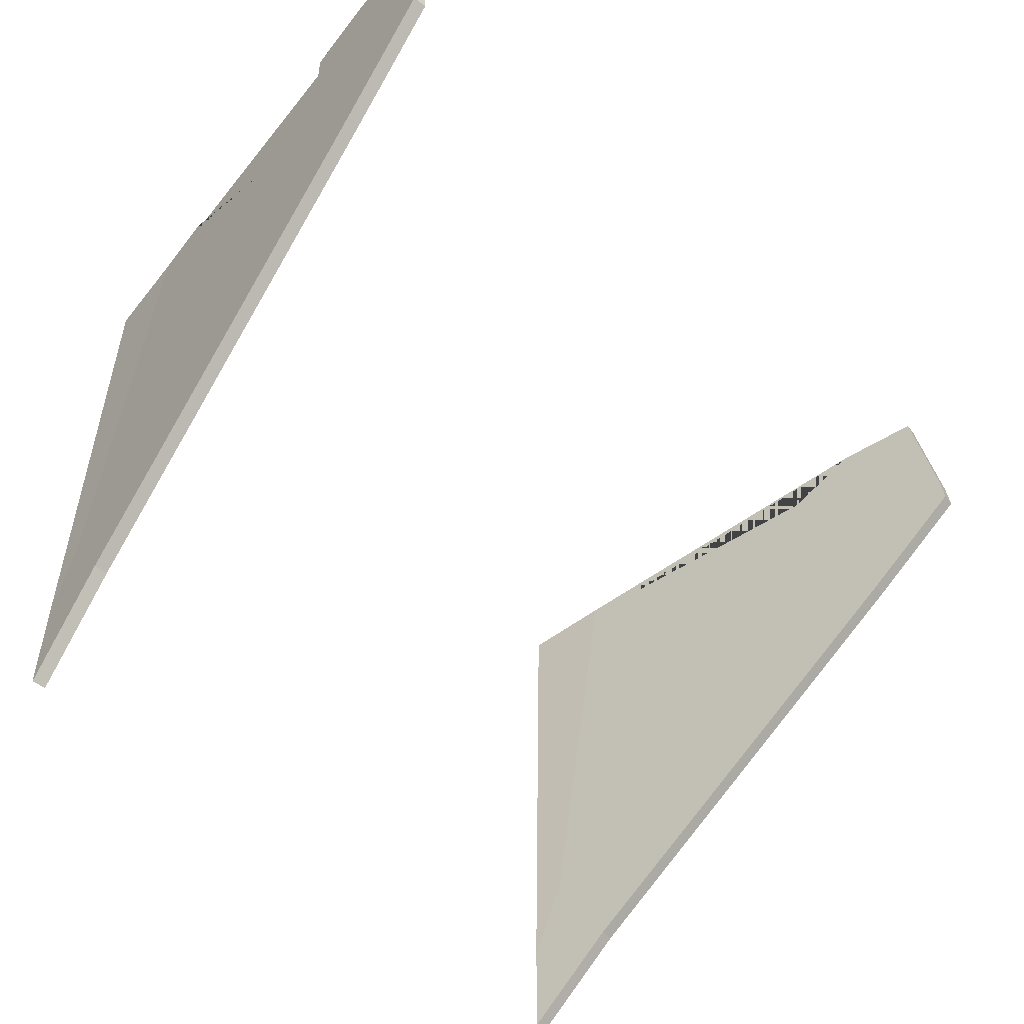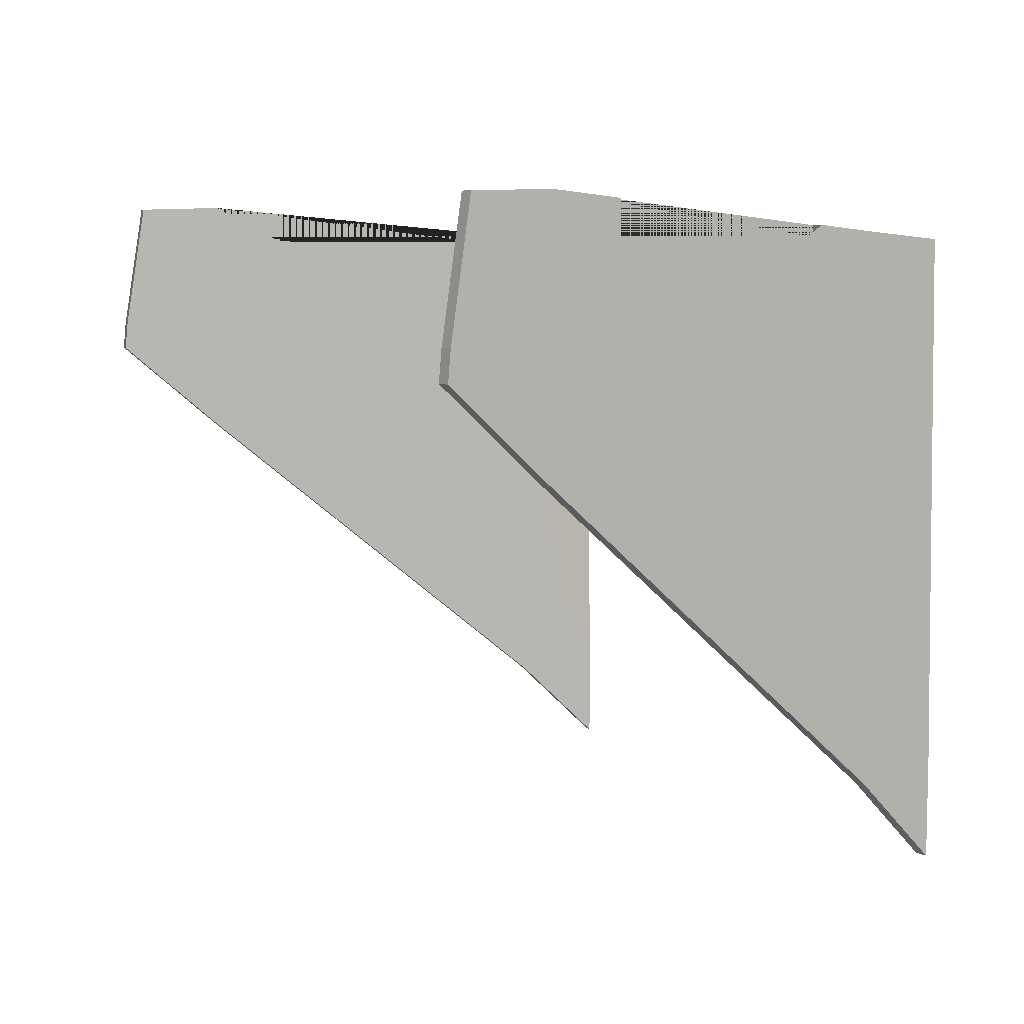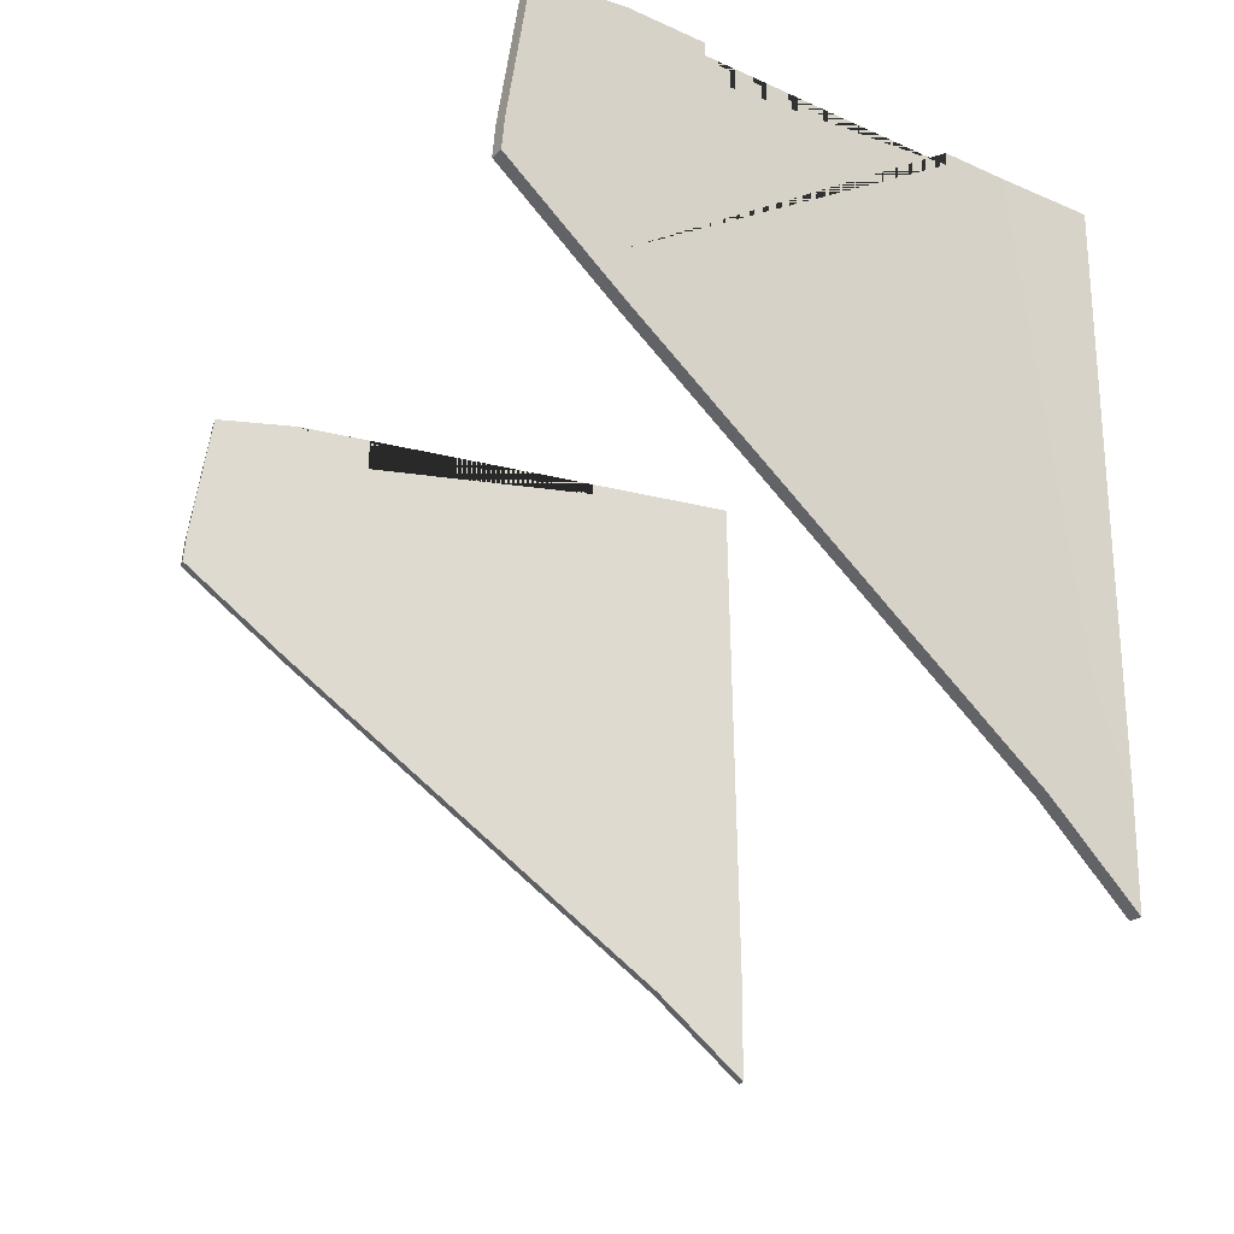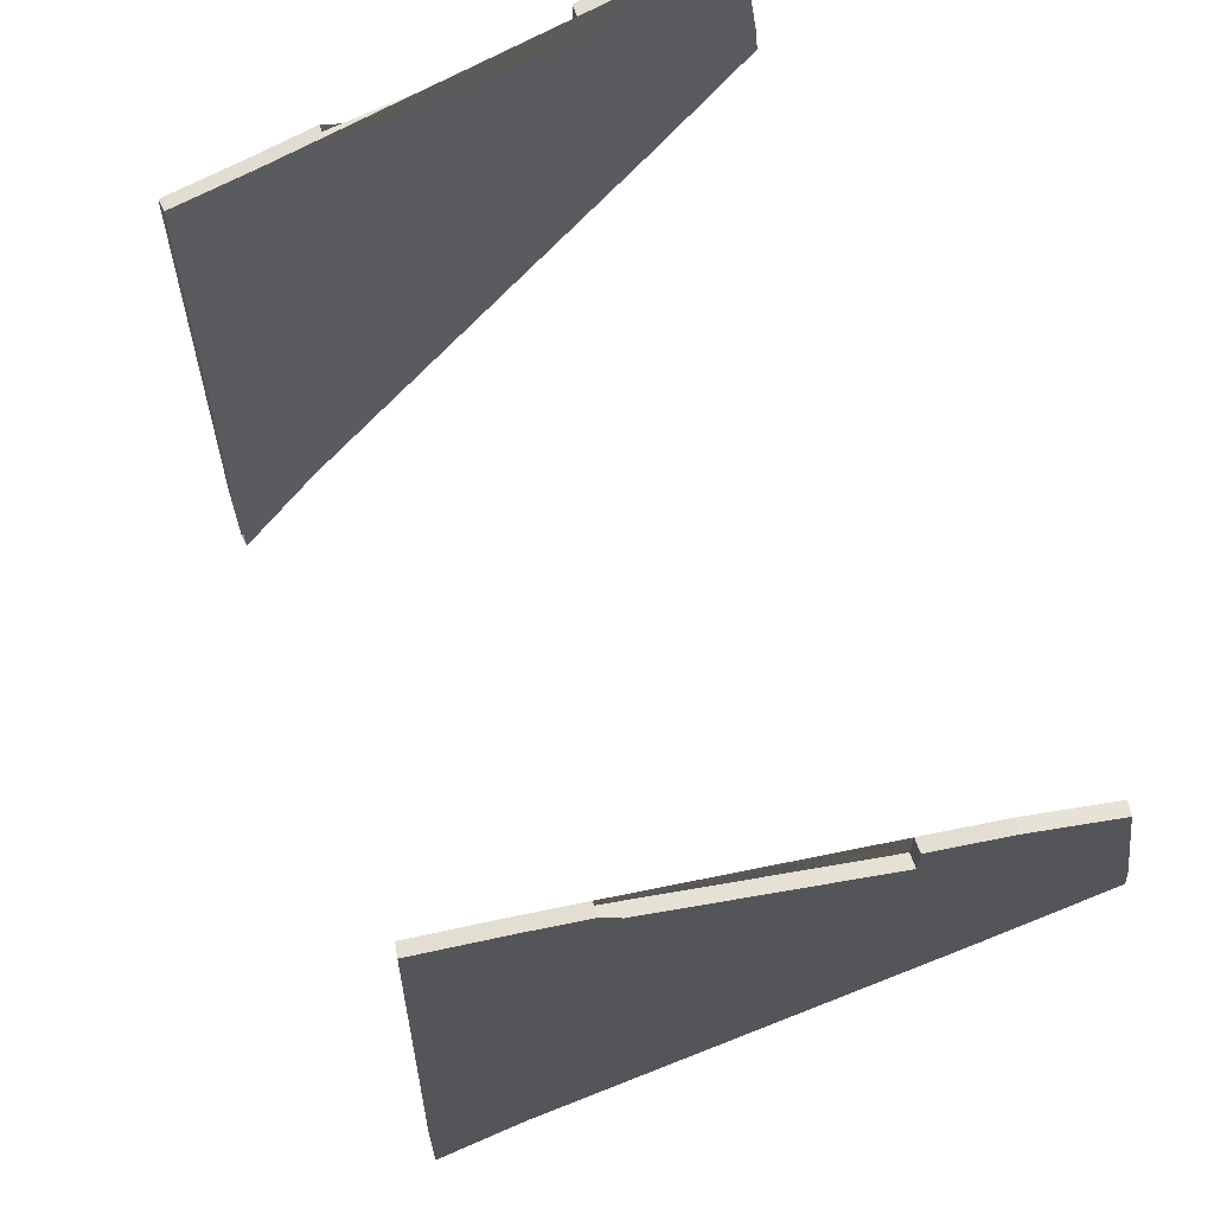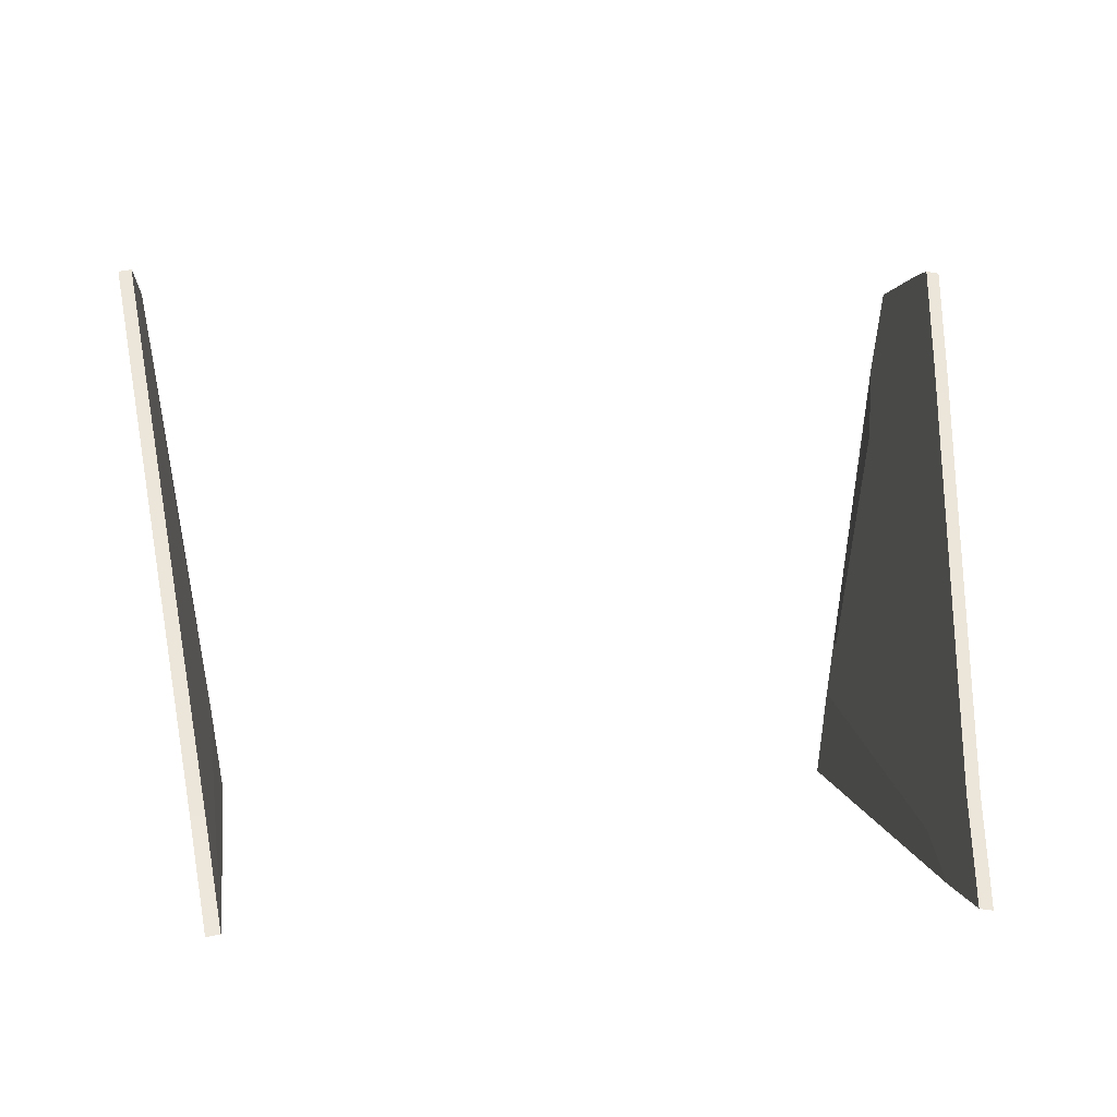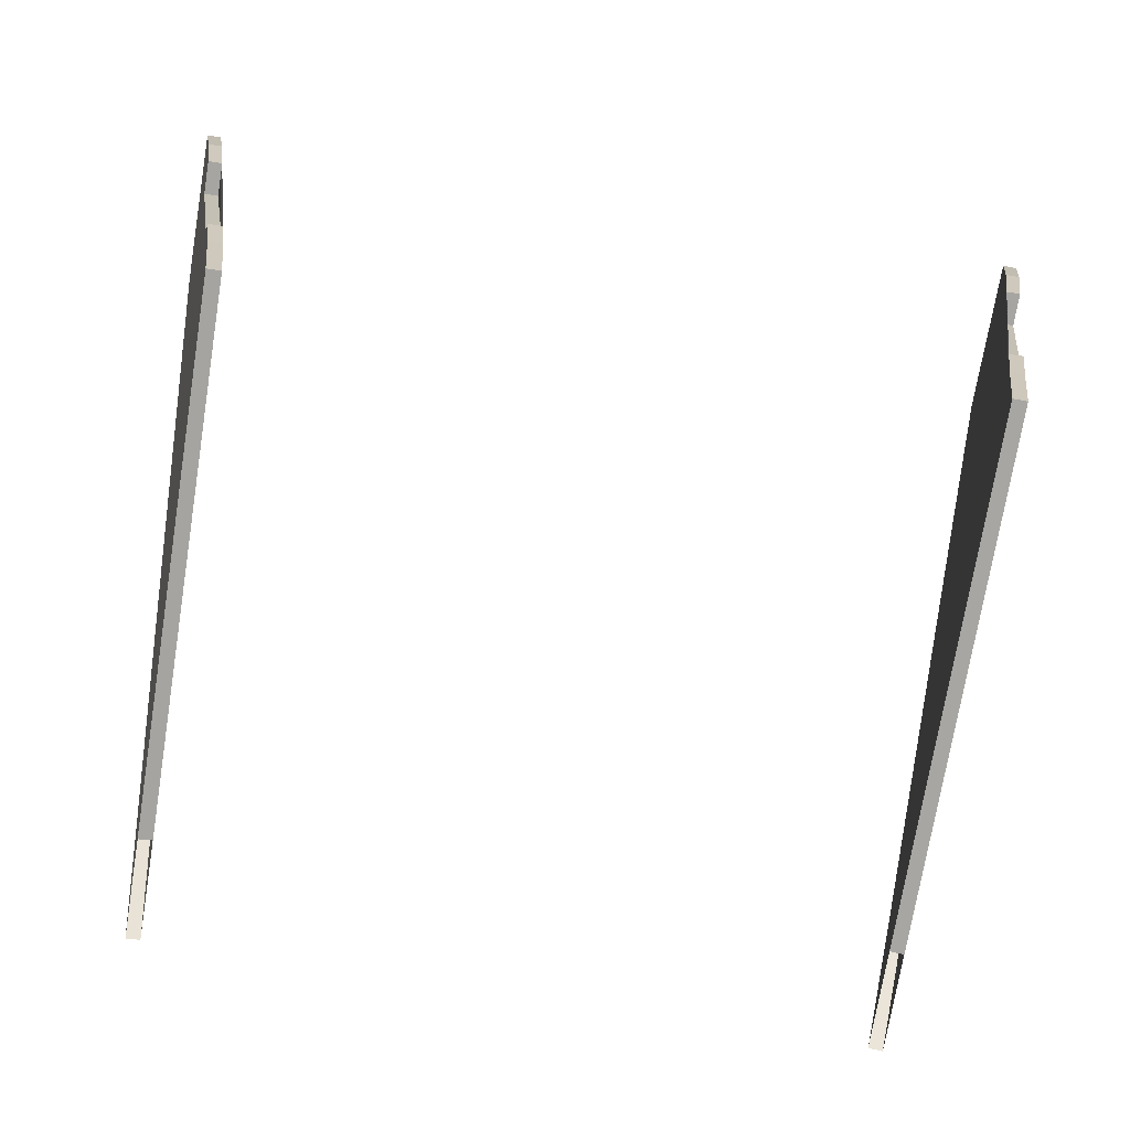
<metadata>
{"format":"obj","ext":"obj","renderer":"f3d","projection":"perspective","resolution":1024,"background":"white","views":[{"elev":-52.6,"azim":134.0,"up":"+Z"},{"elev":6.5,"azim":-117.5,"up":"+Z"},{"elev":-21.4,"azim":-114.0,"up":"+Z"},{"elev":64.6,"azim":71.4,"up":"+Z"},{"elev":5.8,"azim":172.4,"up":"+Y"},{"elev":-73.6,"azim":-9.3,"up":"+Y"}]}
</metadata>
<code>
o Cube.005
v 0.7487 -0.2333 1.743
v 0.7198 -0.229 1.743
v 0.934 0.9949 2.653
v 0.9051 0.9993 2.653
v 0.7542 -0.2162 2.853
v 0.7253 -0.2119 2.853
v 0.9273 0.9503 2.933
v 0.8984 0.9547 2.933
v 0.8999 0.7691 2.485
v 0.8711 0.7735 2.485
v 0.8998 0.7681 2.939
v 0.8709 0.7725 2.939
v 0.7489 -0.2324 1.531
v 0.72 -0.228 1.531
v 0.9349 1.001 2.59
v 0.906 1.005 2.59
v 0.9012 0.7772 2.396
v 0.8723 0.7816 2.396
v 0.7592 -0.1635 1.919
v 0.7512 -0.02125 2.868
v 0.7304 -0.1592 1.919
v 0.78 -0.0256 2.868
v 0.7771 -0.04517 1.714
v 0.7482 -0.04082 1.714
v 0.8468 0.6129 2.925
v 0.7698 0.1023 2.879
v 0.7993 0.1023 2.88
v 0.8764 0.6129 2.925
v 0.8764 0.6129 2.855
v 0.7993 0.1023 2.855
v 0.8468 0.6129 2.855
v 0.7698 0.1023 2.855
v -0.7487 -0.2333 1.743
v -0.7198 -0.229 1.743
v -0.934 0.9949 2.653
v -0.9051 0.9993 2.653
v -0.7542 -0.2162 2.853
v -0.7253 -0.2119 2.853
v -0.9273 0.9503 2.933
v -0.8984 0.9547 2.933
v -0.8999 0.7691 2.485
v -0.8711 0.7735 2.485
v -0.8998 0.7681 2.939
v -0.8709 0.7725 2.939
v -0.7489 -0.2324 1.531
v -0.72 -0.228 1.531
v -0.9349 1.001 2.59
v -0.906 1.005 2.59
v -0.9012 0.7772 2.396
v -0.8723 0.7816 2.396
v -0.7592 -0.1635 1.919
v -0.7512 -0.02125 2.868
v -0.7304 -0.1592 1.919
v -0.78 -0.0256 2.868
v -0.7771 -0.04517 1.714
v -0.7482 -0.04082 1.714
v -0.8468 0.6129 2.925
v -0.7698 0.1023 2.879
v -0.7993 0.1023 2.88
v -0.8764 0.6129 2.925
v -0.8764 0.6129 2.855
v -0.7993 0.1023 2.855
v -0.8468 0.6129 2.855
v -0.7698 0.1023 2.855
f 10 4 16 18
f 3 4 8 7
f 22 20 6 5
f 5 6 2 1
f 19 22 5 1
f 20 21 2 6
f 8 4 10 12
f 3 7 11 9
f 7 8 12 11
f 21 10 18 24
f 17 18 16 15
f 23 24 18 17
f 19 1 13 23
f 4 3 15 16
f 3 9 17 15
f 9 19 23 17
f 13 14 24 23
f 2 21 24 14
f 12 10 21 20 26 32 31 25
f 9 11 28 29 30 27 22 19
f 11 12 25 28
f 27 26 20 22
f 27 30 32 26
f 29 28 25 31
f 30 29 31 32
f 42 50 48 36
f 35 39 40 36
f 54 37 38 52
f 37 33 34 38
f 51 33 37 54
f 52 38 34 53
f 40 44 42 36
f 35 41 43 39
f 39 43 44 40
f 53 56 50 42
f 49 47 48 50
f 55 49 50 56
f 51 55 45 33
f 36 48 47 35
f 35 47 49 41
f 41 49 55 51
f 45 55 56 46
f 34 46 56 53
f 44 57 63 64 58 52 53 42
f 41 51 54 59 62 61 60 43
f 43 60 57 44
f 59 54 52 58
f 59 58 64 62
f 61 63 57 60
f 62 64 63 61

</code>
